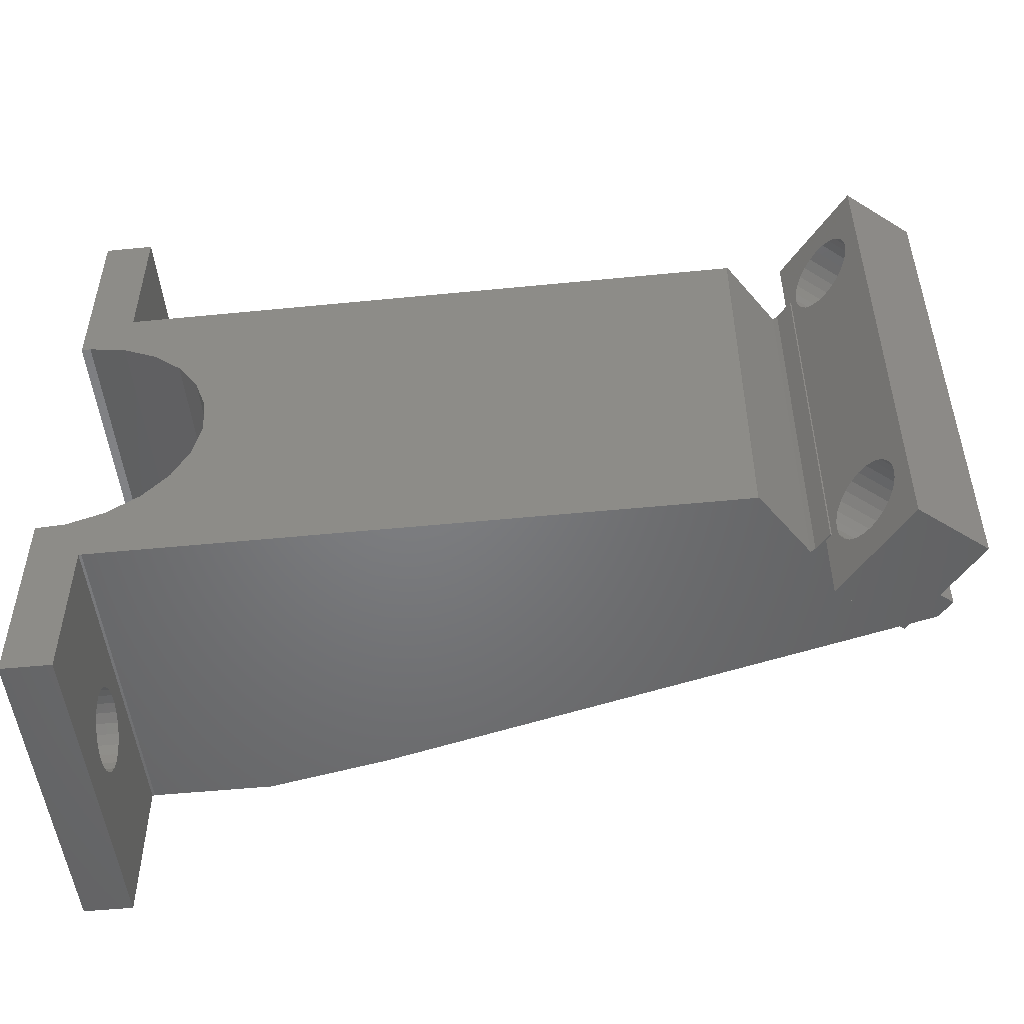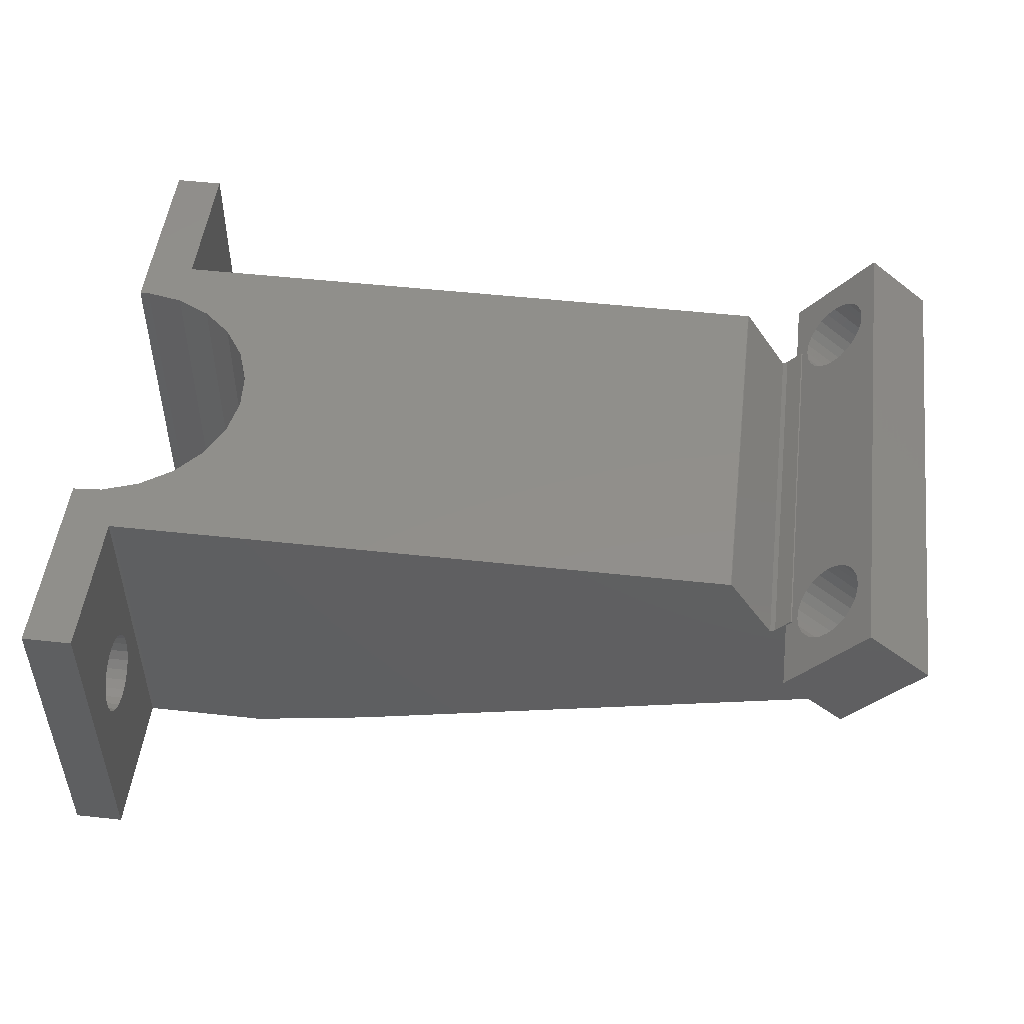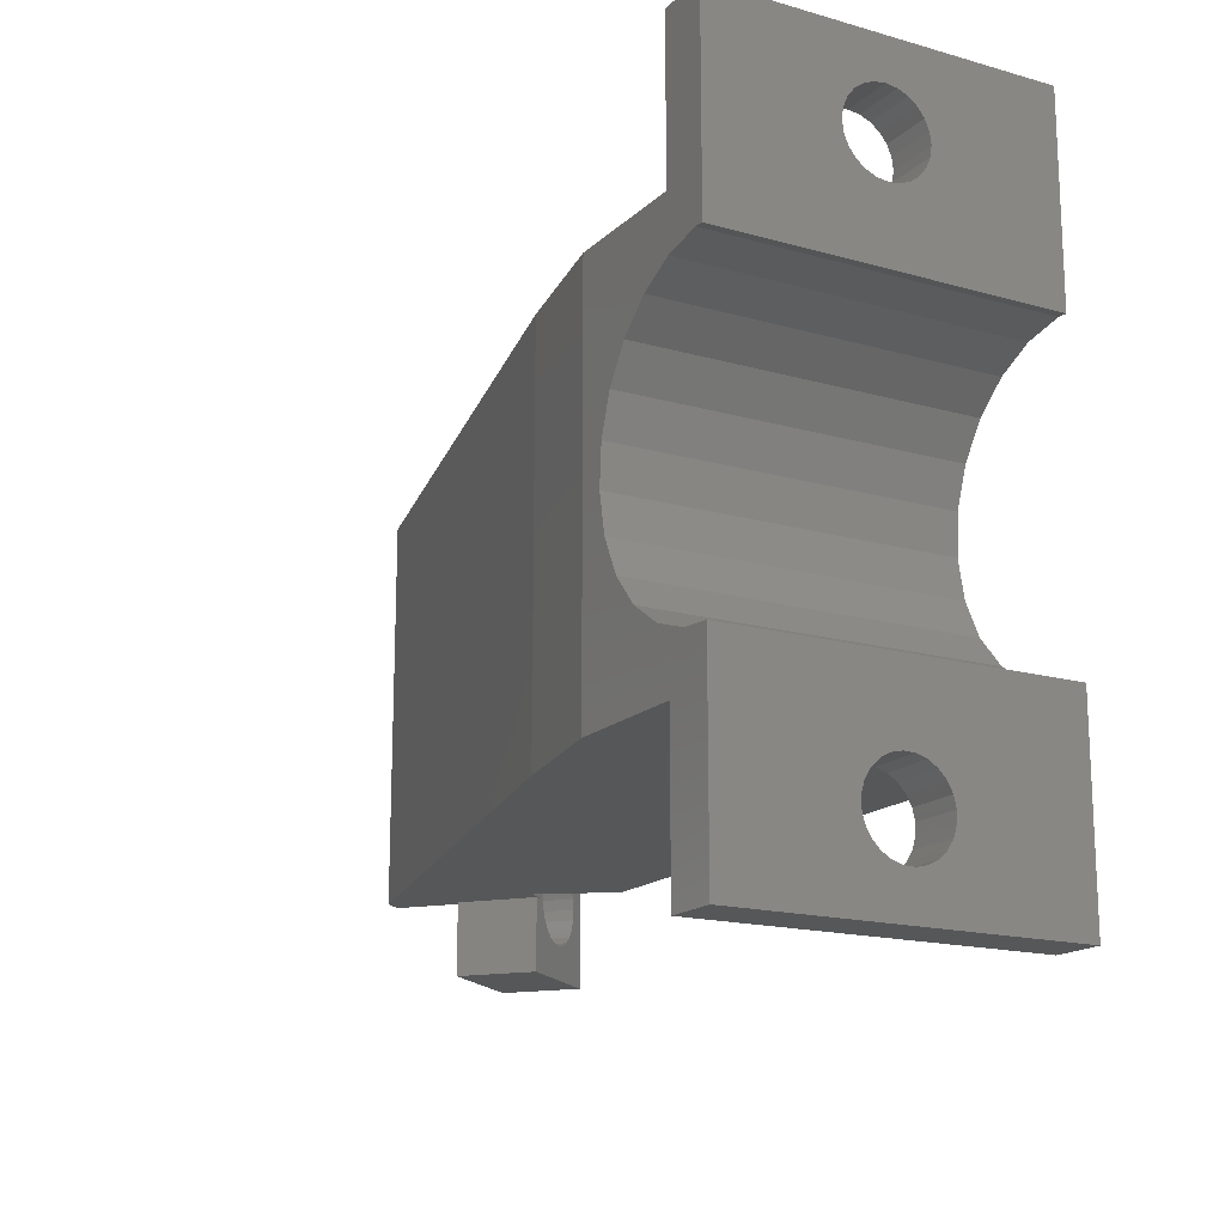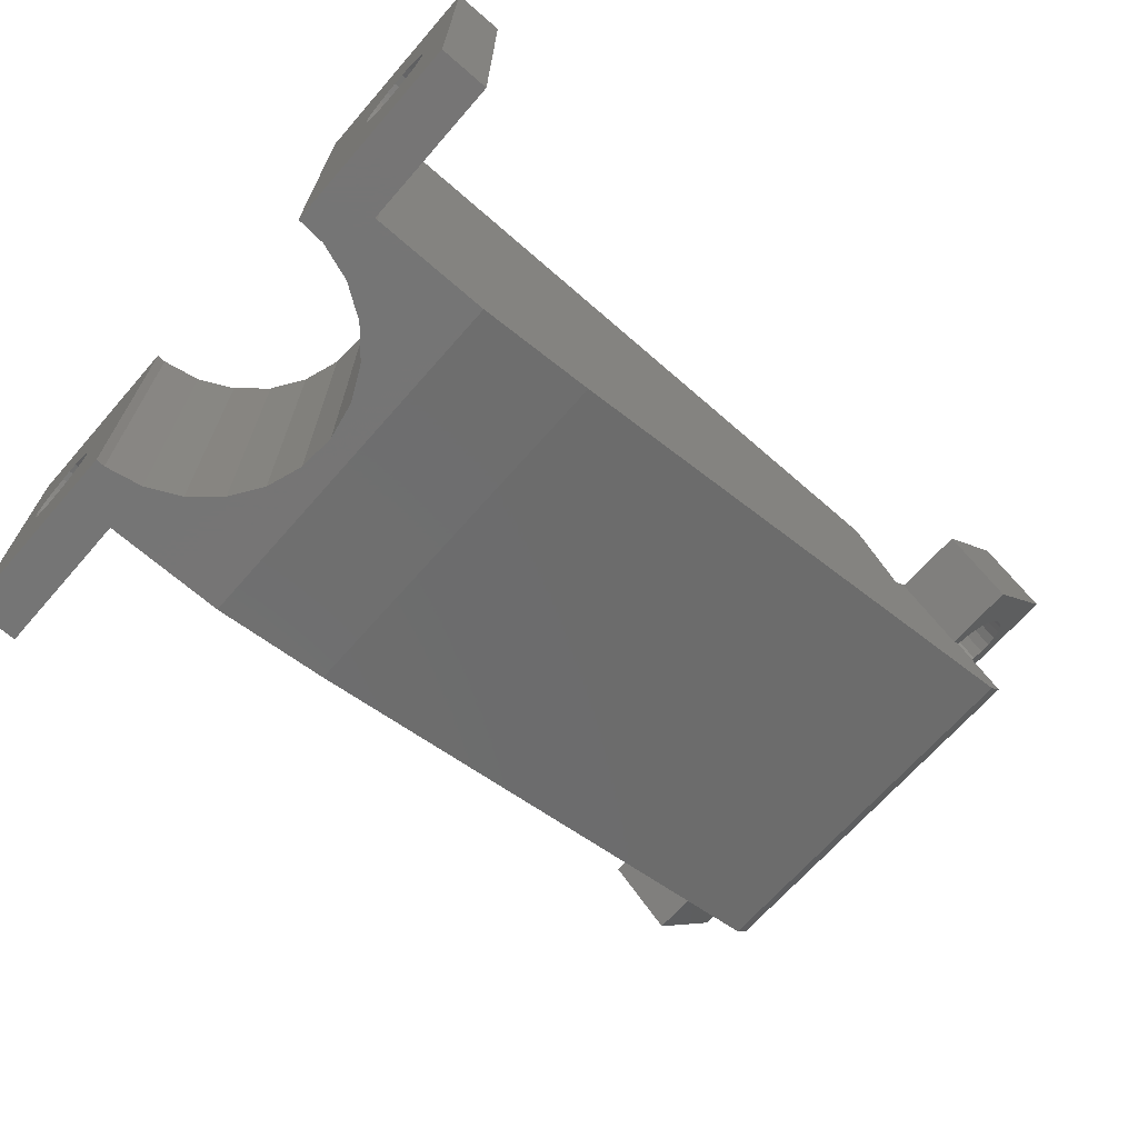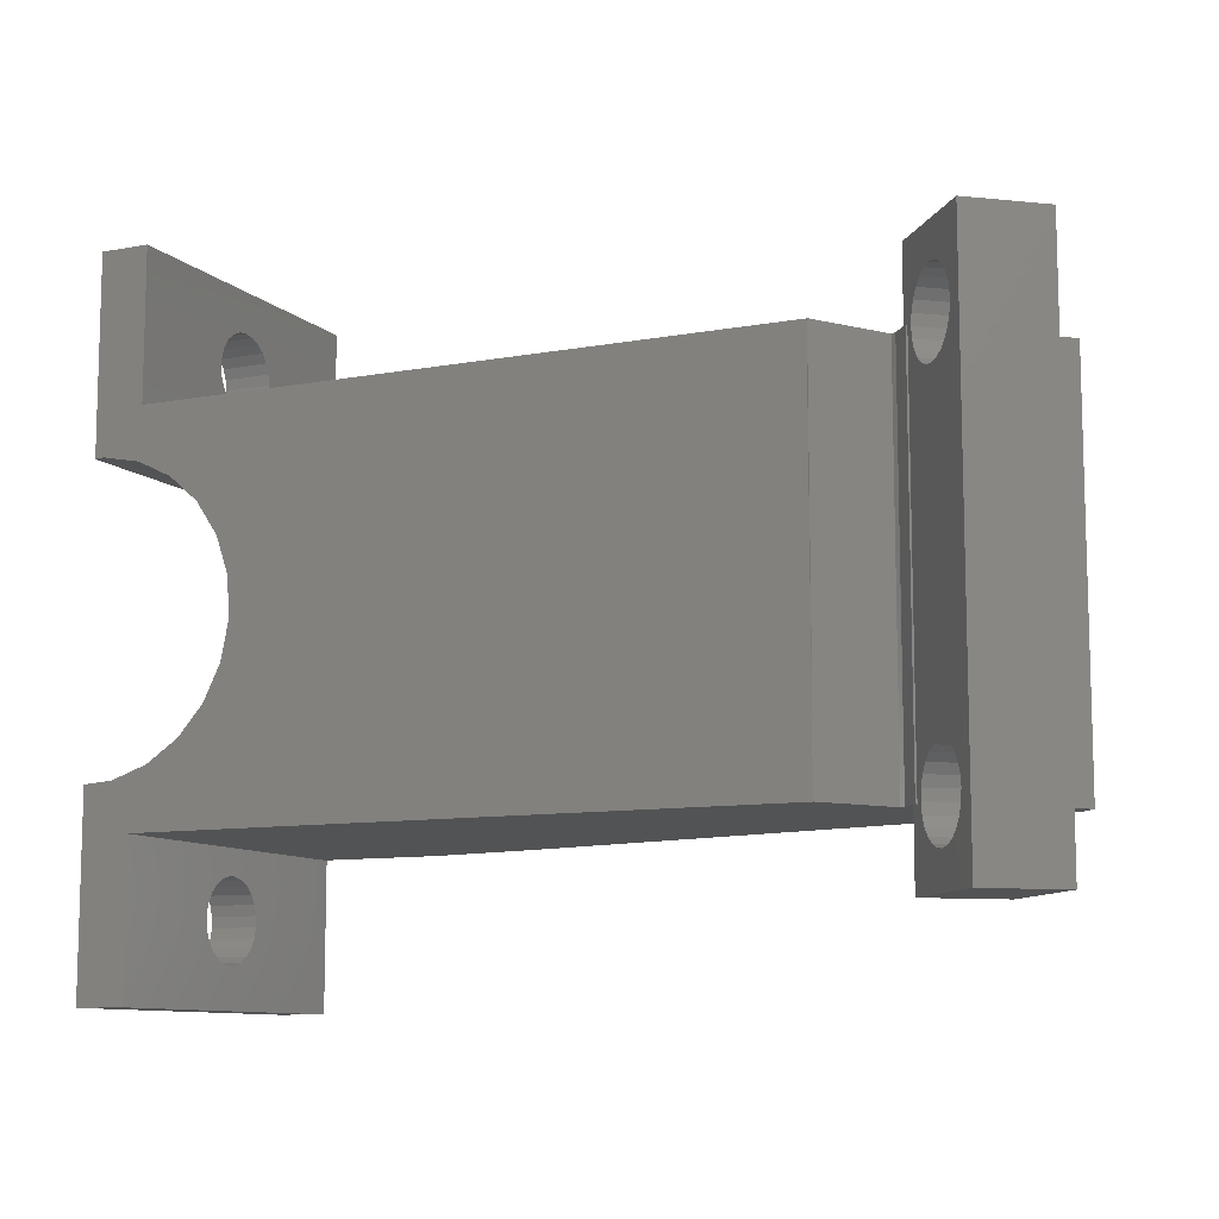
<metadata>
{"format":"stl","ext":"stl","renderer":"f3d","projection":"perspective","resolution":1024,"background":"white","views":[{"elev":-50.6,"azim":6.2,"up":"+Y"},{"elev":50.1,"azim":6.9,"up":"+Z"},{"elev":-16.7,"azim":-119.8,"up":"+Y"},{"elev":-67.9,"azim":-41.2,"up":"+Z"},{"elev":-10.0,"azim":25.4,"up":"+Y"}]}
</metadata>
<code>
# stl→obj: 262 verts, 532 faces
v 347 247.4 7.628
v 313.3 224 -0.8026
v 313.3 247.4 -0.8026
v 347 224 7.628
v 347.9 224 8.642
v 347.9 247.4 8.642
v 340.9 247.4 14.6
v 340 224 13.59
v 340.9 224 14.6
v 340 247.4 13.59
v 345.1 247.8 11.74
v 341.5 248.4 15.15
v 341.3 247.8 14.95
v 345.3 248.4 11.93
v 344.4 219.7 10.92
v 345.9 222 12.69
v 349 219.7 16.34
v 345.6 222.4 12.28
v 345.3 222.9 11.97
v 345.1 223.5 11.76
v 345.1 224.1 11.67
v 344.4 251.8 10.92
v 346.3 221.8 13.16
v 346.7 221.7 13.66
v 345.1 224.7 11.72
v 345.3 225.4 11.9
v 345.5 225.9 12.19
v 345.8 226.3 12.57
v 346.2 226.6 13.03
v 346.6 226.7 13.52
v 345.1 246.5 11.74
v 345.3 245.9 11.93
v 345.5 245.4 12.23
v 345.9 245 12.63
v 346.3 244.8 13.09
v 346.7 244.7 13.59
v 345.1 247.2 11.67
v 345.5 249 12.24
v 345.9 249.4 12.63
v 346.3 249.6 13.1
v 346.7 249.7 13.59
v 348.3 224.3 15.5
v 349 251.8 16.34
v 348.2 223.6 15.46
v 348.1 223 15.28
v 347.9 222.5 14.99
v 347.5 222.1 14.61
v 347.1 221.8 14.15
v 348.2 224.9 15.42
v 348 225.5 15.21
v 347.8 226 14.89
v 347.4 226.4 14.49
v 347 226.6 14.02
v 348.2 246.5 15.44
v 348.1 245.9 15.25
v 347.8 245.4 14.94
v 347.5 245 14.54
v 347.1 244.8 14.08
v 348.3 247.2 15.5
v 348.2 247.8 15.44
v 348.1 248.4 15.25
v 347.8 249 14.94
v 347.5 249.4 14.55
v 347.1 249.6 14.09
v 344.3 223 18.49
v 344 222.5 18.21
v 344.5 224.3 18.72
v 344.4 223.6 18.67
v 342.8 249.7 16.8
v 343.3 249.6 17.3
v 342.8 226.7 16.73
v 343.2 226.6 17.23
v 343.7 249.4 17.76
v 344 249 18.16
v 344.5 247.2 18.72
v 344.4 247.8 18.65
v 343.7 222.1 17.82
v 343.3 221.8 17.37
v 340.6 219.7 14.14
v 340.6 251.8 14.14
v 341.2 247.2 14.89
v 341.4 225.4 15.11
v 341.3 224.7 14.94
v 341.2 224.1 14.89
v 341.3 223.5 14.97
v 341.5 245.9 15.14
v 341.3 246.5 14.95
v 341.7 245.4 15.45
v 342 245 15.84
v 341.8 222.4 15.5
v 342.1 222 15.91
v 342.5 221.8 16.37
v 342.9 221.7 16.87
v 342.8 244.7 16.8
v 343.3 244.8 17.3
v 345.2 219.7 19.55
v 345.2 251.8 19.55
v 344.4 224.9 18.63
v 344.2 225.5 18.43
v 343.9 226 18.11
v 343.6 226.4 17.7
v 344.4 246.5 18.65
v 344.2 245.9 18.46
v 344 245.4 18.16
v 343.6 245 17.76
v 344.2 248.4 18.46
v 341.5 222.9 15.18
v 341.7 225.9 15.4
v 342 226.3 15.79
v 342.4 226.6 16.24
v 342.4 244.8 16.31
v 341.7 249 15.45
v 342 249.4 15.85
v 342.4 249.6 16.31
v 339.7 247.4 13.4
v 337 224 17.71
v 339.7 224 13.4
v 337 247.4 17.71
v 336.9 247.4 17.69
v 336.9 224 17.69
v 305.8 224 -2.313
v 305.8 247.4 -2.313
v 298.2 214.9 17.69
v 295.2 226.8 17.69
v 295.2 214.9 17.69
v 297 226.9 17.69
v 298.2 224 17.69
v 299.2 227.6 17.69
v 298.3 224 17.69
v 301.1 228.9 17.69
v 302.7 230.7 17.69
v 303.7 232.8 17.69
v 304.2 235.1 17.69
v 300.2 243.2 17.69
v 298.2 247.4 17.69
v 298.1 244.2 17.69
v 298.3 247.4 17.69
v 301.9 241.6 17.69
v 303.3 239.7 17.69
v 304 237.5 17.69
v 295.8 244.7 17.69
v 295.2 256.5 17.69
v 295.2 244.6 17.69
v 298.2 256.5 17.69
v 298.3 247.4 -2.312
v 295.2 249.1 8.334
v 298.2 249.3 8.937
v 298.2 249.1 8.334
v 295.2 249.3 8.937
v 303.7 232.8 -2.312
v 304.2 235.1 -2.312
v 298.2 220.8 10.03
v 295.2 220.1 10.18
v 295.2 220.8 10.03
v 298.2 220.1 10.18
v 298.2 219.7 5.199
v 295.2 220.3 5.222
v 295.2 219.7 5.199
v 298.2 220.3 5.222
v 295.2 219.5 10.15
v 298.2 219.5 10.15
v 298.2 250.8 5.273
v 295.2 251.5 5.188
v 295.2 250.8 5.273
v 298.2 251.5 5.188
v 295.2 249.3 6.437
v 298.2 249.1 7.04
v 298.2 249.3 6.437
v 295.2 249.1 7.04
v 295.2 217.6 6.649
v 298.2 217.4 7.273
v 298.2 217.6 6.649
v 295.2 217.4 7.273
v 295.2 220.9 5.414
v 298.2 220.9 5.414
v 298.2 253.2 9.456
v 295.2 253.6 8.938
v 298.2 253.6 8.938
v 295.2 253.2 9.456
v 298.2 250.2 5.522
v 295.2 250.2 5.522
v 298.2 253.6 6.438
v 295.2 253.2 5.92
v 298.2 253.2 5.92
v 295.2 253.6 6.438
v 295.2 221.5 5.76
v 298.2 221.5 5.76
v 298.2 222.2 6.814
v 295.2 221.9 6.238
v 298.2 221.9 6.238
v 295.2 222.2 6.814
v 298.2 249.7 9.455
v 295.2 249.7 9.455
v 298.2 253.9 7.041
v 295.2 253.9 7.041
v 298.2 219 5.345
v 295.2 219 5.345
v 298.2 252.1 5.273
v 295.2 252.7 5.523
v 295.2 252.1 5.273
v 298.2 252.7 5.523
v 298.2 251.5 10.19
v 295.2 250.8 10.1
v 295.2 251.5 10.19
v 298.2 250.8 10.1
v 300.2 243.2 -2.312
v 301.9 241.6 -2.312
v 295.2 217.6 8.561
v 295.2 214.9 -2.312
v 295.2 217.9 9.138
v 295.2 218.3 9.615
v 295.2 217.4 7.925
v 295.2 218.9 9.962
v 295.2 221.4 9.724
v 295.2 221.8 9.28
v 295.2 222.2 8.727
v 295.2 222.4 8.103
v 295.2 222.4 7.45
v 295.2 218 6.096
v 295.2 226.8 -2.312
v 295.2 218.5 5.651
v 295.2 244.6 -2.312
v 295.8 244.7 -2.312
v 295.2 249 7.687
v 295.2 250.2 9.852
v 295.2 252.1 10.1
v 295.2 252.7 9.853
v 295.2 253.9 8.335
v 295.2 254 7.688
v 295.2 249.7 5.92
v 295.2 256.5 -2.312
v 304 237.5 -2.312
v 303.3 239.7 -2.312
v 298.2 222.4 8.103
v 298.2 222.4 7.45
v 298.2 253.9 8.335
v 298.2 218.9 9.962
v 298.2 252.7 9.853
v 298.2 252.1 10.1
v 298.2 217.9 9.138
v 298.2 217.6 8.561
v 298.2 249 7.687
v 297 226.9 -2.312
v 299.2 227.6 -2.312
v 298.2 218.3 9.615
v 298.2 249.7 5.92
v 298.2 218 6.096
v 298.2 247.4 -2.312
v 298.2 224 -2.312
v 298.3 224 -2.312
v 298.2 254 7.688
v 298.2 250.2 9.852
v 298.1 244.2 -2.312
v 298.2 218.5 5.651
v 298.2 256.5 -2.312
v 301.1 228.9 -2.312
v 302.7 230.7 -2.312
v 298.2 214.9 -2.312
v 298.2 221.8 9.28
v 298.2 221.4 9.724
v 298.2 217.4 7.925
v 298.2 222.2 8.726
f 1 2 3
f 2 1 4
f 1 5 4
f 5 1 6
f 7 8 9
f 8 7 10
f 11 12 13
f 12 11 14
f 15 16 17
f 16 15 18
f 18 15 19
f 19 15 20
f 20 15 21
f 21 15 22
f 17 16 23
f 17 23 24
f 21 22 25
f 25 22 26
f 26 22 27
f 27 22 28
f 28 22 29
f 29 22 30
f 30 22 31
f 30 31 32
f 30 32 33
f 30 33 34
f 30 34 35
f 30 35 36
f 31 22 37
f 37 22 11
f 11 22 14
f 14 22 38
f 38 22 39
f 39 22 40
f 40 22 41
f 17 42 43
f 42 17 44
f 44 17 45
f 45 17 46
f 46 17 47
f 47 17 48
f 48 17 24
f 43 42 49
f 43 49 50
f 43 50 51
f 43 51 52
f 43 52 53
f 43 53 30
f 43 30 54
f 54 30 55
f 55 30 56
f 56 30 57
f 57 30 58
f 58 30 36
f 43 54 59
f 43 59 60
f 43 60 61
f 43 61 62
f 43 62 63
f 43 63 64
f 43 64 41
f 43 41 22
f 65 46 66
f 46 65 45
f 67 44 68
f 44 67 42
f 68 45 65
f 45 68 44
f 64 69 41
f 69 64 70
f 53 71 30
f 71 53 72
f 62 73 63
f 73 62 74
f 60 75 76
f 75 60 59
f 77 46 47
f 46 77 66
f 78 47 48
f 47 78 77
f 22 79 80
f 79 22 15
f 37 13 81
f 13 37 11
f 25 82 83
f 82 25 26
f 21 83 84
f 83 21 25
f 85 21 84
f 21 85 20
f 86 31 87
f 31 86 32
f 88 34 33
f 34 88 89
f 90 16 18
f 16 90 91
f 92 24 23
f 24 92 93
f 94 58 36
f 58 94 95
f 96 77 79
f 77 96 66
f 66 96 65
f 65 96 68
f 68 96 67
f 67 96 97
f 79 77 78
f 79 78 93
f 67 97 98
f 98 97 99
f 99 97 100
f 100 97 101
f 101 97 72
f 72 97 71
f 71 97 102
f 71 102 103
f 71 103 104
f 71 104 105
f 71 105 95
f 71 95 94
f 102 97 75
f 75 97 76
f 76 97 106
f 106 97 74
f 74 97 73
f 73 97 70
f 70 97 69
f 79 84 80
f 84 79 85
f 85 79 107
f 107 79 90
f 90 79 91
f 91 79 92
f 92 79 93
f 80 84 83
f 80 83 82
f 80 82 108
f 80 108 109
f 80 109 110
f 80 110 71
f 80 71 87
f 87 71 86
f 86 71 88
f 88 71 89
f 89 71 111
f 111 71 94
f 80 87 81
f 80 81 13
f 80 13 12
f 80 12 112
f 80 112 113
f 80 113 114
f 80 114 69
f 80 69 97
f 89 35 34
f 35 89 111
f 80 43 22
f 43 80 97
f 17 79 15
f 79 17 96
f 91 23 16
f 23 91 92
f 107 18 19
f 18 107 90
f 107 20 85
f 20 107 19
f 87 37 81
f 37 87 31
f 26 108 82
f 108 26 27
f 28 108 27
f 108 28 109
f 29 109 28
f 109 29 110
f 30 110 29
f 110 30 71
f 93 48 24
f 48 93 78
f 50 100 51
f 100 50 99
f 62 106 74
f 106 62 61
f 63 70 64
f 70 63 73
f 41 114 40
f 114 41 69
f 39 112 38
f 112 39 113
f 115 116 117
f 116 115 118
f 105 56 57
f 56 105 104
f 8 115 117
f 115 8 10
f 102 55 103
f 55 102 54
f 111 36 35
f 36 111 94
f 61 76 106
f 76 61 60
f 5 7 9
f 7 5 6
f 95 57 58
f 57 95 105
f 116 119 120
f 119 116 118
f 104 55 56
f 55 104 103
f 17 97 96
f 97 17 43
f 50 98 99
f 98 50 49
f 75 54 102
f 54 75 59
f 88 32 86
f 32 88 33
f 49 67 98
f 67 49 42
f 3 121 122
f 121 3 2
f 123 124 125
f 124 123 126
f 126 123 127
f 126 127 128
f 128 127 129
f 128 129 120
f 128 120 130
f 130 120 131
f 131 120 132
f 132 120 133
f 134 135 136
f 135 134 137
f 137 134 119
f 119 134 138
f 119 138 139
f 119 139 140
f 119 140 133
f 119 133 120
f 141 142 143
f 142 141 144
f 144 141 136
f 144 136 135
f 145 3 122
f 3 145 137
f 3 137 1
f 1 137 6
f 6 137 115
f 115 137 119
f 118 115 119
f 6 10 7
f 10 6 115
f 146 147 148
f 147 146 149
f 133 150 132
f 150 133 151
f 152 153 154
f 153 152 155
f 156 157 158
f 157 156 159
f 155 160 153
f 160 155 161
f 162 163 164
f 163 162 165
f 166 167 168
f 167 166 169
f 170 171 172
f 171 170 173
f 159 174 157
f 174 159 175
f 176 177 178
f 177 176 179
f 180 164 181
f 164 180 162
f 182 183 184
f 183 182 185
f 175 186 174
f 186 175 187
f 188 189 190
f 189 188 191
f 149 192 147
f 192 149 193
f 194 185 182
f 185 194 195
f 196 158 197
f 158 196 156
f 198 199 200
f 199 198 201
f 190 186 187
f 186 190 189
f 202 203 204
f 203 202 205
f 138 206 207
f 206 138 134
f 125 208 209
f 208 125 210
f 210 125 211
f 211 125 124
f 209 208 212
f 211 124 213
f 213 124 160
f 160 124 153
f 153 124 154
f 154 124 214
f 214 124 215
f 215 124 216
f 216 124 217
f 217 124 218
f 209 219 220
f 219 209 170
f 170 209 173
f 173 209 212
f 220 219 221
f 220 221 197
f 220 197 158
f 220 158 157
f 220 157 174
f 220 174 186
f 220 186 189
f 220 189 191
f 220 191 218
f 220 218 124
f 141 222 223
f 222 141 143
f 143 149 222
f 149 143 193
f 193 143 142
f 222 149 146
f 222 146 224
f 193 142 225
f 225 142 203
f 203 142 204
f 204 142 226
f 226 142 227
f 227 142 179
f 179 142 177
f 177 142 228
f 228 142 229
f 222 230 231
f 230 222 166
f 166 222 169
f 169 222 224
f 231 230 181
f 231 181 164
f 231 164 163
f 231 163 200
f 231 200 199
f 231 199 183
f 231 183 185
f 231 185 195
f 231 195 229
f 231 229 142
f 139 232 140
f 232 139 233
f 234 218 235
f 218 234 217
f 178 228 236
f 228 178 177
f 201 183 199
f 183 201 184
f 161 213 160
f 213 161 237
f 238 226 227
f 226 238 239
f 38 12 14
f 12 38 112
f 51 101 52
f 101 51 100
f 40 113 39
f 113 40 114
f 52 72 53
f 72 52 101
f 208 240 241
f 240 208 210
f 169 242 167
f 242 169 224
f 243 128 244
f 128 243 126
f 237 211 213
f 211 237 245
f 246 181 230
f 181 246 180
f 219 172 247
f 172 219 170
f 248 137 145
f 137 248 135
f 129 249 250
f 249 129 127
f 236 229 251
f 229 236 228
f 252 193 225
f 193 252 192
f 220 126 243
f 126 220 124
f 136 223 253
f 223 136 141
f 140 151 133
f 151 140 232
f 210 245 240
f 245 210 211
f 254 197 221
f 197 254 196
f 255 222 231
f 222 255 223
f 223 255 253
f 253 255 248
f 253 248 206
f 206 248 145
f 206 145 122
f 206 122 207
f 207 122 233
f 233 122 232
f 232 122 151
f 244 249 243
f 249 244 250
f 250 244 121
f 121 244 256
f 121 256 257
f 121 257 150
f 121 150 151
f 121 151 122
f 243 209 220
f 209 243 258
f 258 243 249
f 247 221 219
f 221 247 254
f 235 191 188
f 191 235 218
f 131 256 130
f 256 131 257
f 230 168 246
f 168 230 166
f 259 214 215
f 214 259 260
f 212 241 261
f 241 212 208
f 262 217 234
f 217 262 216
f 132 257 131
f 257 132 150
f 251 195 194
f 195 251 229
f 258 171 123
f 171 258 172
f 172 258 247
f 247 258 249
f 123 171 261
f 247 249 254
f 254 249 196
f 196 249 156
f 156 249 159
f 159 249 175
f 175 249 187
f 187 249 190
f 190 249 188
f 188 249 235
f 123 240 127
f 240 123 241
f 241 123 261
f 127 240 245
f 127 245 237
f 127 237 161
f 127 161 155
f 127 155 152
f 127 152 260
f 127 260 259
f 127 259 262
f 127 262 234
f 127 234 235
f 127 235 249
f 239 204 226
f 204 239 202
f 231 144 255
f 144 231 142
f 138 233 139
f 233 138 207
f 205 225 203
f 225 205 252
f 259 216 262
f 216 259 215
f 165 200 163
f 200 165 198
f 173 261 171
f 261 173 212
f 123 209 258
f 209 123 125
f 176 227 179
f 227 176 238
f 224 148 242
f 148 224 146
f 244 130 256
f 130 244 128
f 134 253 206
f 253 134 136
f 260 154 214
f 154 260 152
f 248 167 135
f 167 248 168
f 168 248 246
f 246 248 255
f 135 167 242
f 246 255 180
f 180 255 162
f 162 255 165
f 165 255 198
f 198 255 201
f 201 255 184
f 184 255 182
f 182 255 194
f 194 255 251
f 135 192 144
f 192 135 147
f 147 135 148
f 148 135 242
f 144 192 252
f 144 252 205
f 144 205 202
f 144 202 239
f 144 239 238
f 144 238 176
f 144 176 178
f 144 178 236
f 144 236 251
f 144 251 255
f 5 8 117
f 8 5 9
f 116 120 117
f 2 250 121
f 250 2 129
f 129 2 4
f 129 4 5
f 129 5 117
f 129 117 120

</code>
